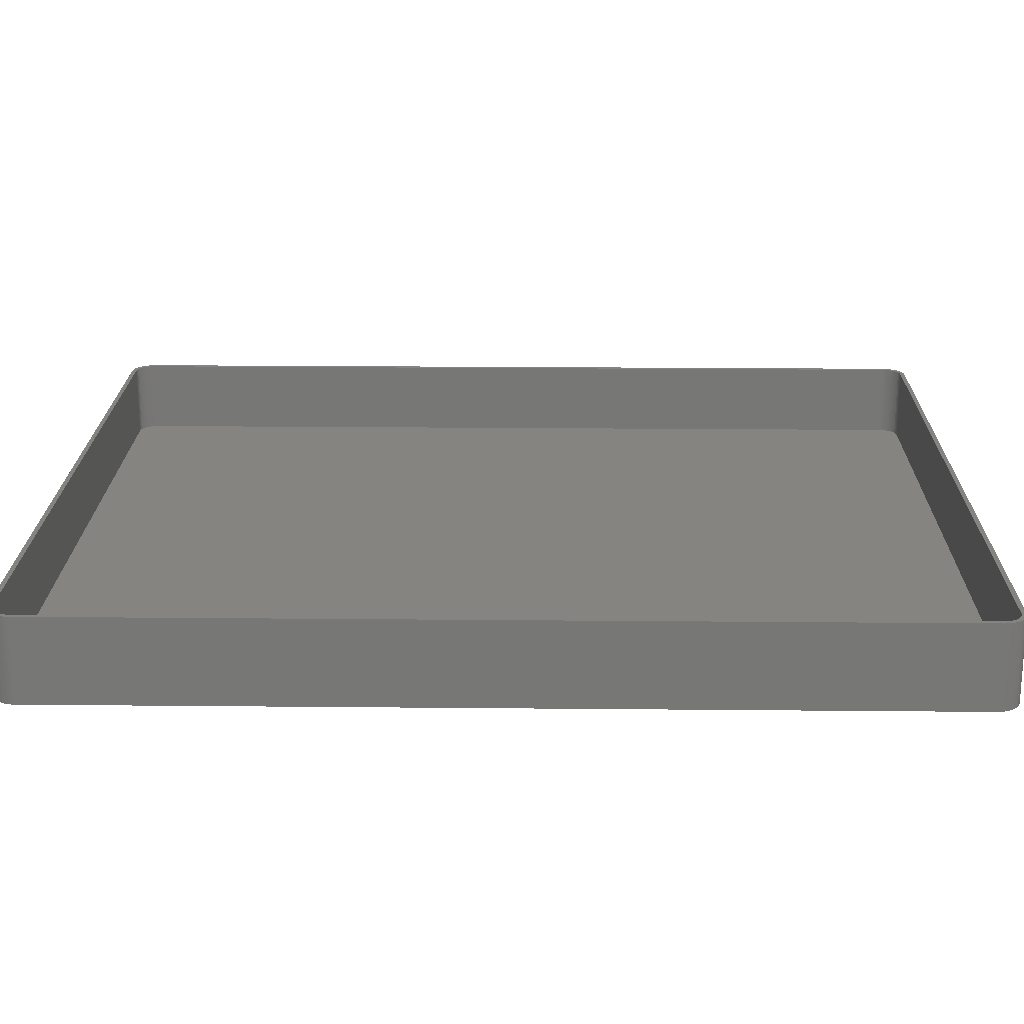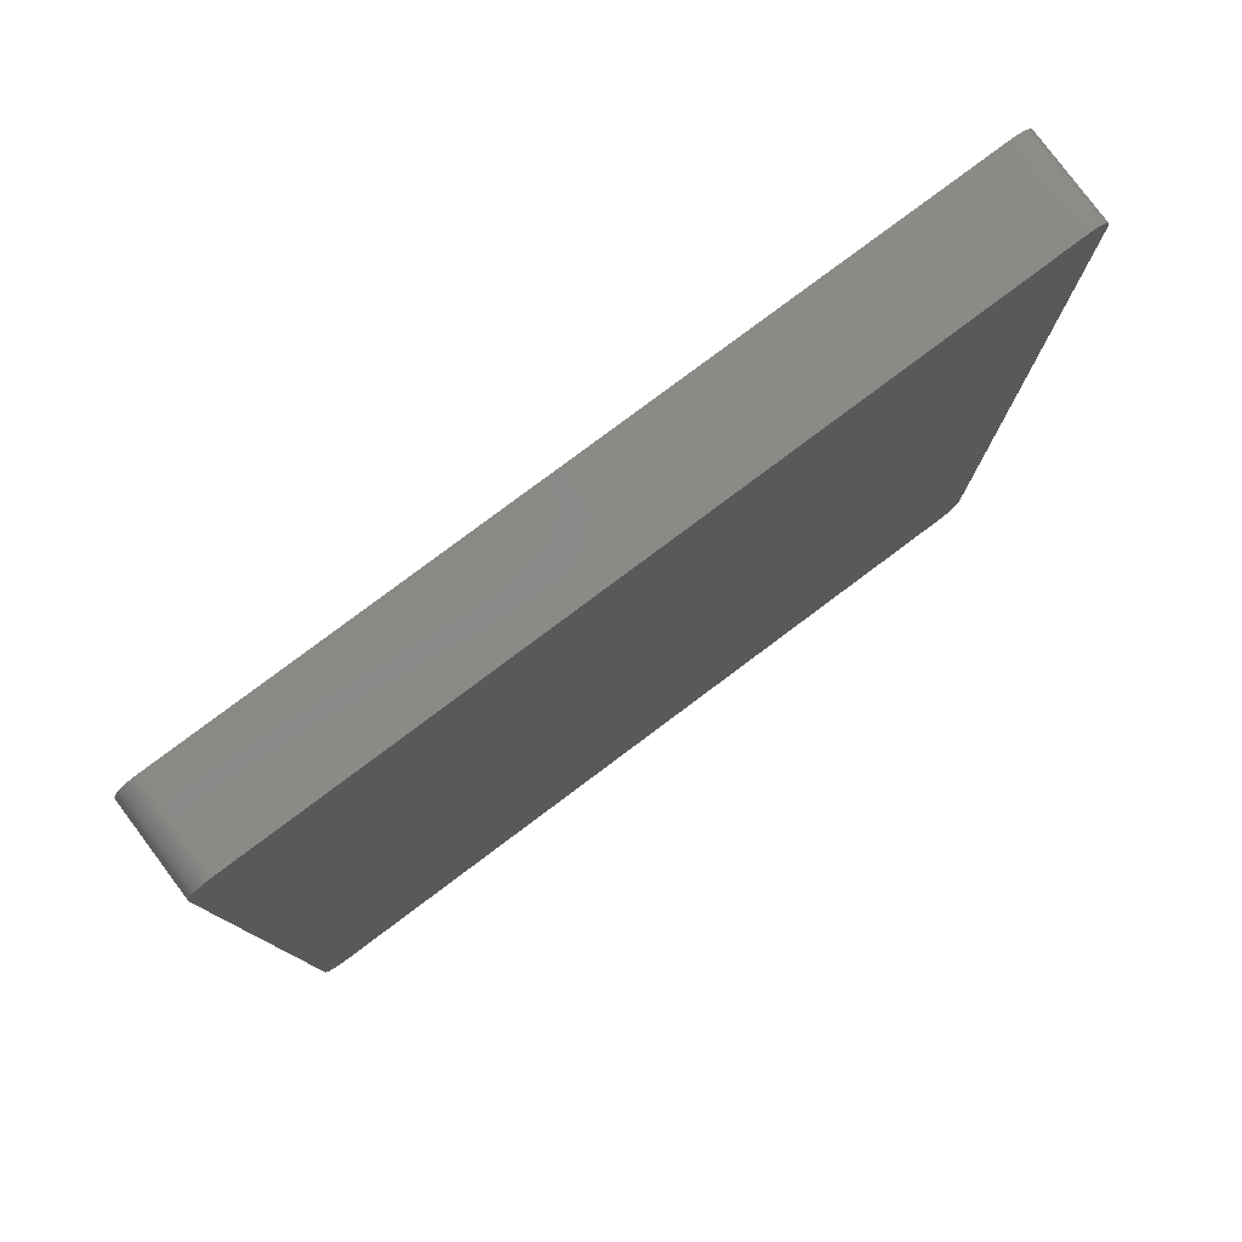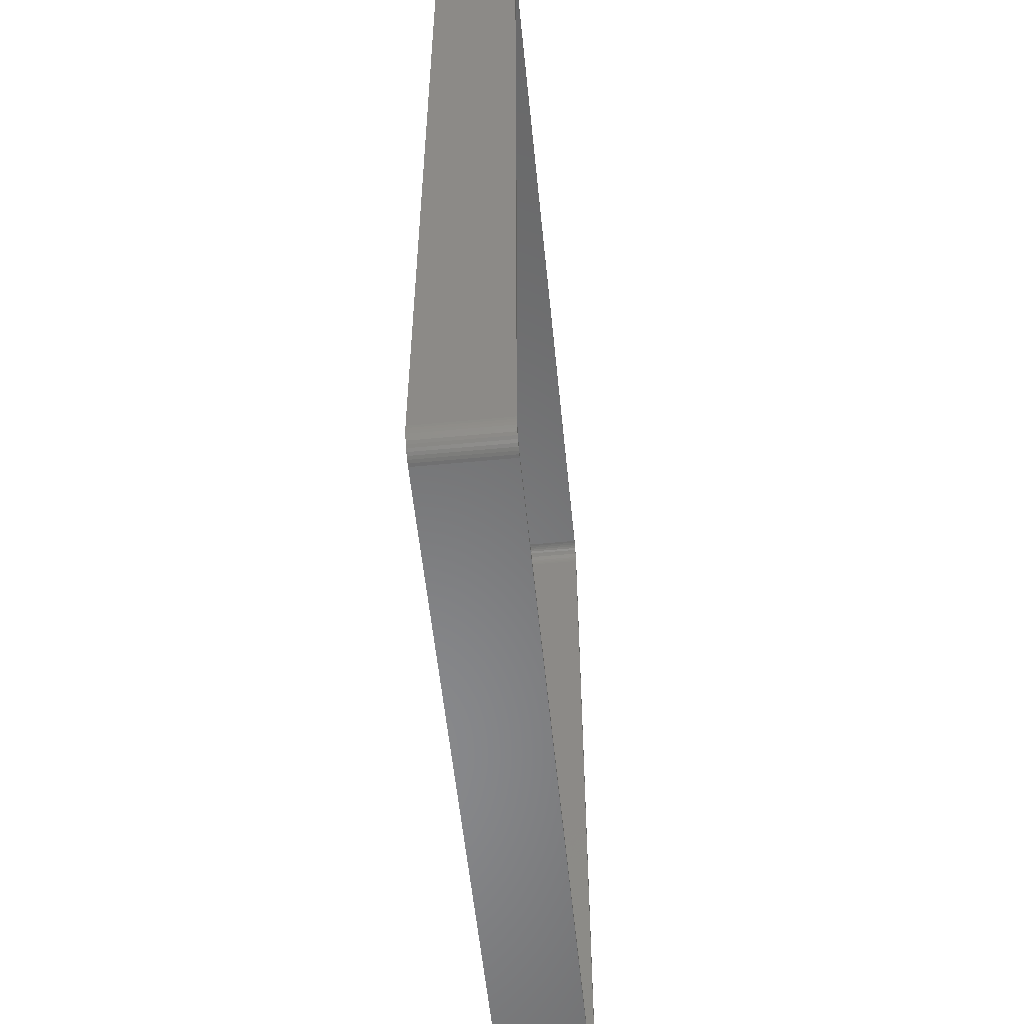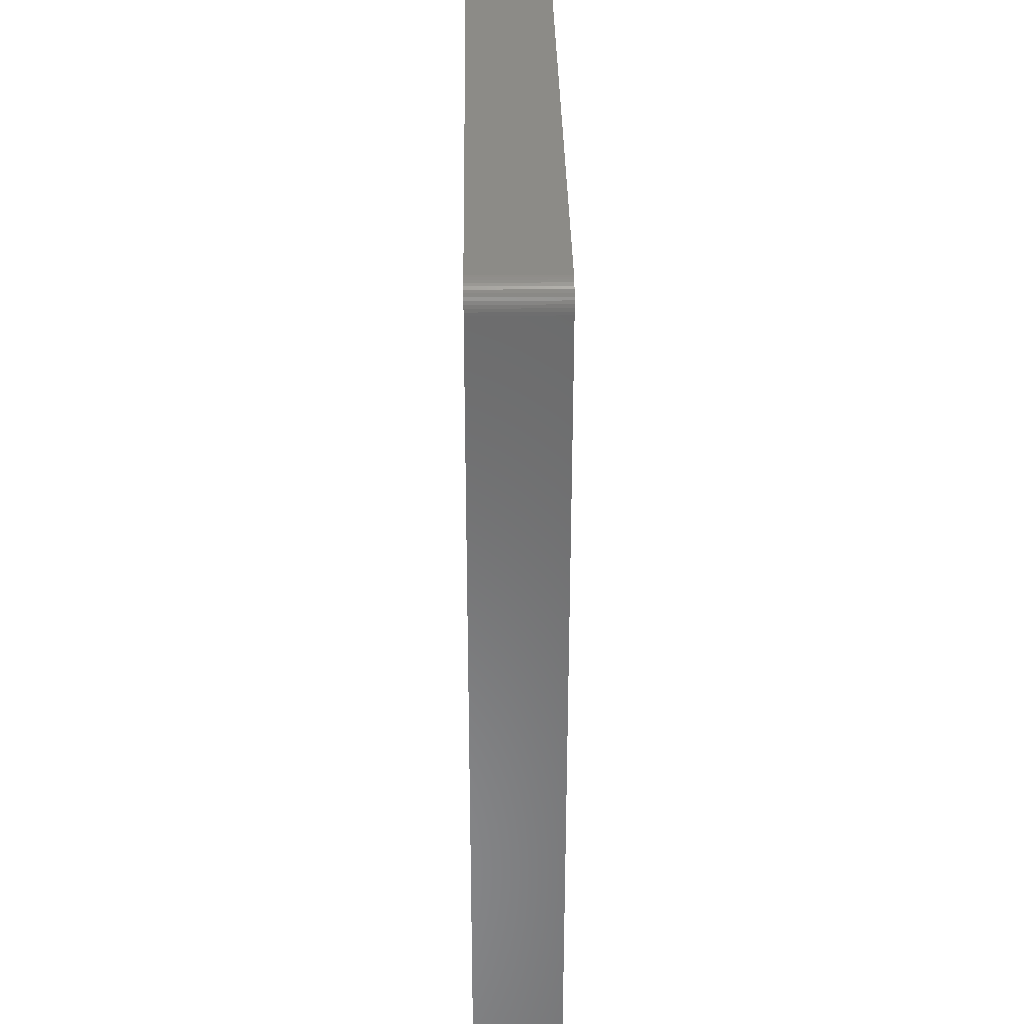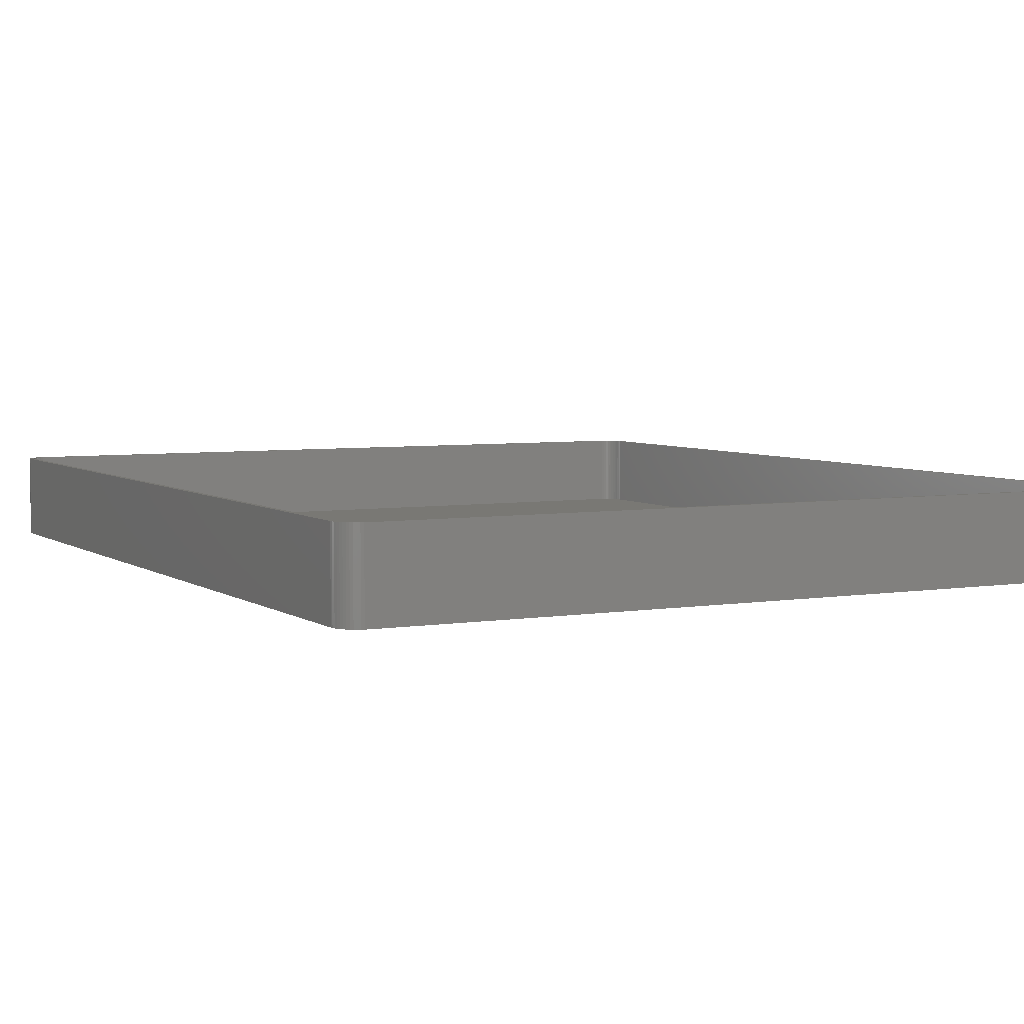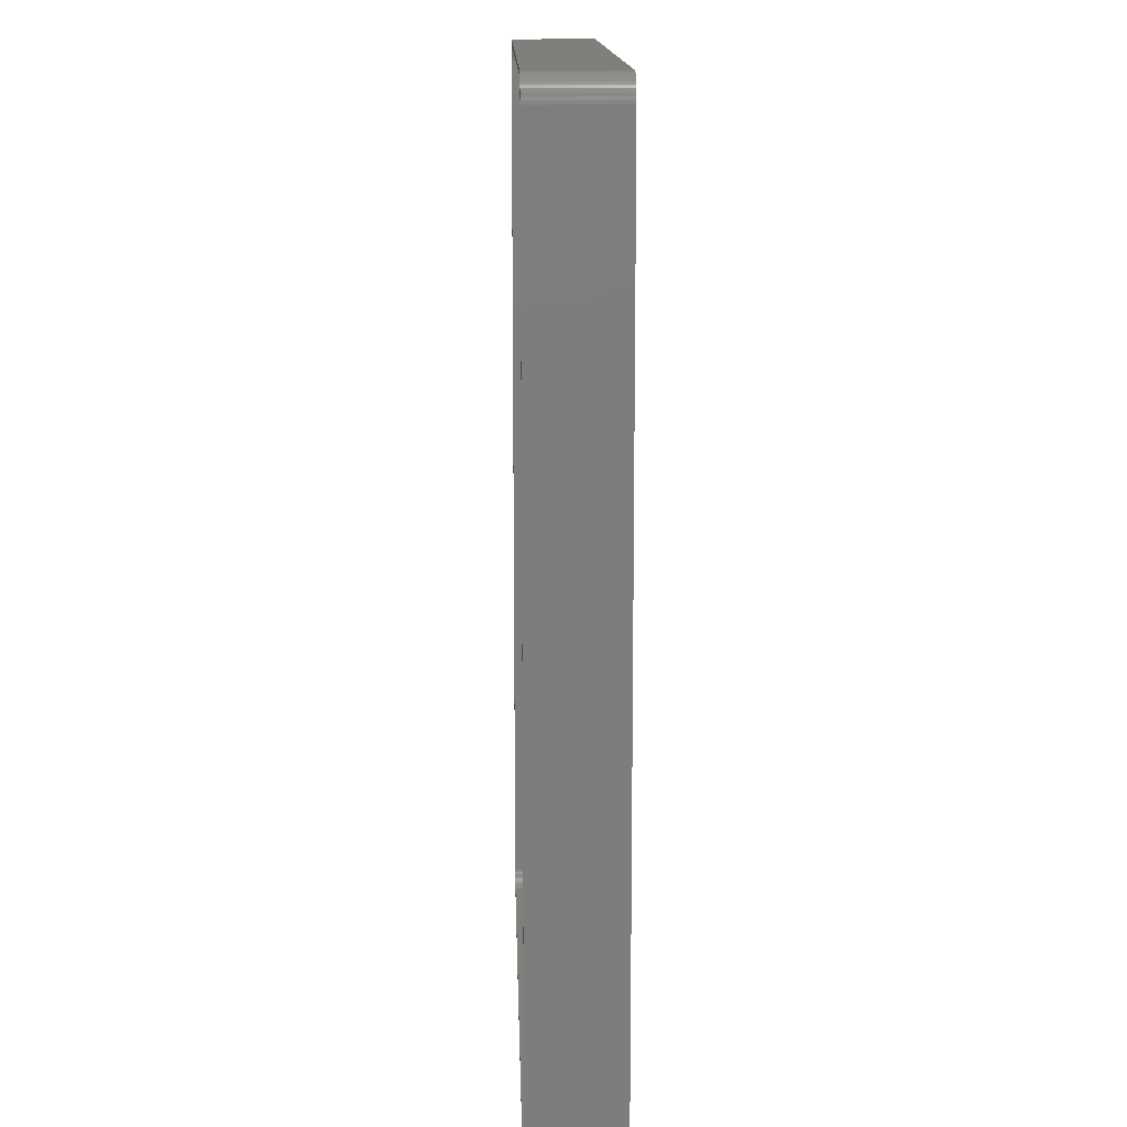
<metadata>
{"format":"stl","ext":"stl","renderer":"f3d","projection":"perspective","resolution":1024,"background":"white","views":[{"elev":20.2,"azim":-89.0,"up":"+Z"},{"elev":79.8,"azim":143.2,"up":"+Y"},{"elev":-55.2,"azim":-84.3,"up":"+Y"},{"elev":33.4,"azim":89.2,"up":"+Y"},{"elev":5.0,"azim":-27.5,"up":"+Z"},{"elev":13.4,"azim":88.4,"up":"+Y"}]}
</metadata>
<code>
# stl→obj: 208 verts, 412 faces
v -82.5 92.5 0
v -82.46 93.13 18
v -82.46 93.13 0
v -82.5 92.5 18
v -82.5 -92.5 0
v -82.5 -92.5 18
v 82.5 -92.5 18
v 82.5 92.5 0
v 82.5 92.5 18
v 82.5 -92.5 0
v 81.5 92.5 18
v 82.46 93.13 18
v 81.47 93 18
v 82.34 93.74 18
v 81.5 -92.5 18
v 81.37 93.49 18
v 82.15 94.34 18
v 82.46 -93.13 18
v 81.22 93.97 18
v 81.88 94.91 18
v 81.47 -93 18
v 81.01 94.43 18
v 81.55 95.44 18
v 82.34 -93.74 18
v 81.37 -93.49 18
v 80.74 94.85 18
v 81.14 95.92 18
v 80.42 95.24 18
v 80.69 96.35 18
v 80.05 95.58 18
v 80.18 96.72 18
v 79.64 95.88 18
v 79.63 97.02 18
v 79.2 96.12 18
v 79.05 97.26 18
v 78.74 96.3 18
v 78.44 97.41 18
v 78.25 96.43 18
v 77.81 97.49 18
v 77.75 96.49 18
v -77.75 96.49 18
v -77.81 97.49 18
v -78.25 96.43 18
v -78.44 97.41 18
v -78.74 96.3 18
v -79.05 97.26 18
v -79.2 96.12 18
v -79.63 97.02 18
v -79.64 95.88 18
v -80.18 96.72 18
v -80.05 95.58 18
v -80.69 96.35 18
v -80.42 95.24 18
v -81.14 95.92 18
v -80.74 94.85 18
v -81.55 95.44 18
v -81.01 94.43 18
v -81.88 94.91 18
v -81.22 93.97 18
v -82.34 93.74 18
v -81.37 93.49 18
v -82.15 94.34 18
v 82.15 -94.34 18
v 81.22 -93.97 18
v 81.88 -94.91 18
v 81.01 -94.43 18
v 81.55 -95.44 18
v 80.74 -94.85 18
v 81.14 -95.92 18
v 80.42 -95.24 18
v 80.69 -96.35 18
v 80.05 -95.58 18
v 80.18 -96.72 18
v 79.64 -95.88 18
v 79.63 -97.02 18
v 79.2 -96.12 18
v 79.05 -97.26 18
v 78.74 -96.3 18
v 78.44 -97.41 18
v 78.25 -96.43 18
v 77.81 -97.49 18
v 77.75 -96.49 18
v -77.75 -96.49 18
v -77.81 -97.49 18
v -78.25 -96.43 18
v -78.44 -97.41 18
v -78.74 -96.3 18
v -79.05 -97.26 18
v -79.2 -96.12 18
v -79.63 -97.02 18
v -79.64 -95.88 18
v -80.18 -96.72 18
v -80.05 -95.58 18
v -80.69 -96.35 18
v -80.42 -95.24 18
v -81.14 -95.92 18
v -80.74 -94.85 18
v -81.55 -95.44 18
v -81.01 -94.43 18
v -81.88 -94.91 18
v -81.22 -93.97 18
v -82.15 -94.34 18
v -81.37 -93.49 18
v -82.34 -93.74 18
v -81.47 -93 18
v -82.46 -93.13 18
v -81.5 -92.5 18
v -81.5 92.5 18
v -81.47 93 18
v 77.81 97.49 0
v -77.81 97.49 0
v -82.34 -93.74 0
v -82.46 -93.13 0
v 77.81 -97.49 0
v 82.46 -93.13 0
v 82.34 -93.74 0
v 82.15 -94.34 0
v 81.88 -94.91 0
v 82.46 93.13 0
v 82.34 93.74 0
v 81.55 -95.44 0
v 82.15 94.34 0
v 81.14 -95.92 0
v 81.88 94.91 0
v 80.69 -96.35 0
v 81.55 95.44 0
v 80.18 -96.72 0
v 81.14 95.92 0
v 79.63 -97.02 0
v 80.69 96.35 0
v 79.05 -97.26 0
v 80.18 96.72 0
v 78.44 -97.41 0
v 79.63 97.02 0
v 79.05 97.26 0
v 78.44 97.41 0
v -77.81 -97.49 0
v -78.44 -97.41 0
v -79.05 -97.26 0
v -79.63 -97.02 0
v -78.44 97.41 0
v -80.18 -96.72 0
v -79.05 97.26 0
v -80.69 -96.35 0
v -79.63 97.02 0
v -81.14 -95.92 0
v -80.18 96.72 0
v -81.55 -95.44 0
v -80.69 96.35 0
v -81.88 -94.91 0
v -81.14 95.92 0
v -82.15 -94.34 0
v -81.55 95.44 0
v -81.88 94.91 0
v -82.15 94.34 0
v -82.34 93.74 0
v -77.75 96.49 2
v 77.75 96.49 2
v -80.74 -94.85 2
v -80.42 -95.24 2
v 77.75 -96.49 2
v -77.75 -96.49 2
v -81.5 -92.5 2
v -81.47 -93 2
v 81.5 -92.5 2
v 81.5 92.5 2
v 81.01 94.43 2
v 80.74 94.85 2
v -78.74 -96.3 2
v -79.2 -96.12 2
v -78.25 -96.43 2
v -81.5 92.5 2
v -81.22 -93.97 2
v -81.01 -94.43 2
v 81.22 -93.97 2
v 81.37 -93.49 2
v -79.64 -95.88 2
v -80.05 -95.58 2
v -81.37 -93.49 2
v -80.42 95.24 2
v -80.05 95.58 2
v -79.64 95.88 2
v -79.2 96.12 2
v 79.64 -95.88 2
v 79.2 -96.12 2
v 79.64 95.88 2
v 80.05 95.58 2
v 79.2 96.12 2
v 78.74 96.3 2
v 81.37 93.49 2
v 81.22 93.97 2
v 80.42 -95.24 2
v 80.74 -94.85 2
v 81.01 -94.43 2
v -81.01 94.43 2
v -81.22 93.97 2
v -81.37 93.49 2
v -80.74 94.85 2
v -78.74 96.3 2
v -78.25 96.43 2
v 78.74 -96.3 2
v 80.42 95.24 2
v 78.25 96.43 2
v 81.47 93 2
v 81.47 -93 2
v 80.05 -95.58 2
v 78.25 -96.43 2
v -81.47 93 2
f 1 2 3
f 2 1 4
f 5 4 1
f 4 5 6
f 7 8 9
f 8 7 10
f 11 9 12
f 9 11 7
f 13 12 14
f 15 7 11
f 16 14 17
f 7 15 18
f 19 17 20
f 21 18 15
f 22 20 23
f 18 21 24
f 25 24 21
f 12 13 11
f 14 16 13
f 17 19 16
f 26 23 27
f 20 22 19
f 23 26 22
f 28 27 29
f 27 28 26
f 30 29 31
f 29 30 28
f 31 32 30
f 33 32 31
f 33 34 32
f 35 34 33
f 35 36 34
f 37 36 35
f 37 38 36
f 39 38 37
f 39 40 38
f 39 41 40
f 42 41 39
f 42 43 41
f 44 43 42
f 44 45 43
f 46 45 44
f 46 47 45
f 48 47 46
f 48 49 47
f 50 49 48
f 49 50 51
f 52 51 50
f 51 52 53
f 54 53 52
f 53 54 55
f 56 55 54
f 55 56 57
f 58 57 56
f 57 58 59
f 60 61 62
f 59 62 61
f 62 59 58
f 24 25 63
f 64 63 25
f 63 64 65
f 66 65 64
f 65 66 67
f 68 67 66
f 67 68 69
f 70 69 68
f 69 70 71
f 72 71 70
f 71 72 73
f 74 73 72
f 74 75 73
f 76 75 74
f 76 77 75
f 78 77 76
f 78 79 77
f 80 79 78
f 80 81 79
f 82 81 80
f 83 81 82
f 83 84 81
f 85 84 83
f 85 86 84
f 87 86 85
f 87 88 86
f 89 88 87
f 89 90 88
f 91 90 89
f 92 91 93
f 91 92 90
f 94 93 95
f 93 94 92
f 96 95 97
f 98 97 99
f 95 96 94
f 100 99 101
f 102 101 103
f 104 103 105
f 97 98 96
f 106 105 107
f 108 4 107
f 61 60 109
f 6 107 4
f 2 109 60
f 106 107 6
f 109 2 108
f 99 100 98
f 108 2 4
f 101 102 100
f 103 104 102
f 105 106 104
f 110 42 39
f 42 110 111
f 112 106 113
f 106 112 104
f 114 10 115
f 10 5 8
f 114 115 116
f 10 114 5
f 114 116 117
f 1 8 5
f 114 117 118
f 119 110 120
f 114 118 121
f 120 110 122
f 114 121 123
f 122 110 124
f 114 123 125
f 124 110 126
f 114 125 127
f 126 110 128
f 114 127 129
f 128 110 130
f 114 129 131
f 130 110 132
f 114 131 133
f 132 110 134
f 134 110 135
f 135 110 136
f 5 114 137
f 110 8 1
f 5 137 138
f 8 110 119
f 5 138 139
f 110 1 111
f 5 139 140
f 111 1 141
f 5 140 142
f 141 1 143
f 5 142 144
f 143 1 145
f 5 144 146
f 145 1 147
f 5 146 148
f 147 1 149
f 5 148 150
f 149 1 151
f 5 150 152
f 151 1 153
f 5 152 112
f 153 1 154
f 5 112 113
f 154 1 155
f 155 1 156
f 156 1 3
f 129 73 75
f 73 129 127
f 137 81 84
f 81 137 114
f 144 92 94
f 92 144 142
f 9 119 12
f 119 9 8
f 23 128 27
f 128 23 126
f 143 48 46
f 48 143 145
f 153 54 151
f 54 153 56
f 3 60 156
f 60 3 2
f 148 100 150
f 100 148 98
f 150 102 152
f 102 150 100
f 146 98 148
f 98 146 96
f 152 104 112
f 104 152 102
f 113 6 5
f 6 113 106
f 131 75 77
f 75 131 129
f 69 121 67
f 121 69 123
f 63 116 24
f 116 63 117
f 140 88 90
f 88 140 139
f 139 86 88
f 86 139 138
f 146 94 96
f 94 146 144
f 14 122 17
f 122 14 120
f 12 120 14
f 120 12 119
f 20 126 23
f 126 20 124
f 17 124 20
f 124 17 122
f 134 35 33
f 35 134 135
f 135 37 35
f 37 135 136
f 130 31 29
f 31 130 132
f 132 33 31
f 33 132 134
f 128 29 27
f 29 128 130
f 141 46 44
f 46 141 143
f 149 54 52
f 54 149 151
f 111 44 42
f 44 111 141
f 155 58 154
f 58 155 62
f 156 62 155
f 62 156 60
f 114 79 81
f 79 114 133
f 133 77 79
f 77 133 131
f 125 69 71
f 69 125 123
f 67 118 65
f 118 67 121
f 24 115 18
f 115 24 116
f 138 84 86
f 84 138 137
f 136 39 37
f 39 136 110
f 147 52 50
f 52 147 149
f 145 50 48
f 50 145 147
f 154 56 153
f 56 154 58
f 127 71 73
f 71 127 125
f 65 117 63
f 117 65 118
f 18 10 7
f 10 18 115
f 142 90 92
f 90 142 140
f 157 40 41
f 40 157 158
f 95 159 97
f 159 95 160
f 161 83 82
f 83 161 162
f 105 163 107
f 163 105 164
f 165 11 166
f 11 165 15
f 167 26 168
f 26 167 22
f 169 89 87
f 89 169 170
f 162 85 83
f 85 162 171
f 107 172 108
f 172 107 163
f 99 173 101
f 173 99 174
f 175 25 176
f 25 175 64
f 177 93 91
f 93 177 178
f 171 87 85
f 87 171 169
f 170 91 89
f 91 170 177
f 101 179 103
f 179 101 173
f 97 174 99
f 174 97 159
f 180 51 53
f 51 180 181
f 182 47 49
f 47 182 183
f 184 76 74
f 76 184 185
f 186 30 32
f 30 186 187
f 188 32 34
f 32 188 186
f 189 34 36
f 34 189 188
f 190 19 191
f 19 190 16
f 192 68 193
f 68 192 70
f 194 64 175
f 64 194 66
f 178 95 93
f 95 178 160
f 59 195 57
f 195 59 196
f 61 196 59
f 196 61 197
f 55 180 53
f 180 55 198
f 199 43 45
f 43 199 200
f 200 41 43
f 41 200 157
f 185 78 76
f 78 185 201
f 187 28 30
f 28 187 202
f 168 28 202
f 28 168 26
f 158 38 40
f 38 158 203
f 203 36 38
f 36 203 189
f 191 22 167
f 22 191 19
f 166 13 204
f 13 166 11
f 176 21 205
f 21 176 25
f 193 66 194
f 66 193 68
f 206 74 72
f 74 206 184
f 158 166 204
f 166 172 165
f 158 204 190
f 166 158 172
f 158 190 191
f 163 165 172
f 158 191 167
f 205 161 176
f 158 167 168
f 176 161 175
f 158 168 202
f 175 161 194
f 158 202 187
f 194 161 193
f 158 187 186
f 193 161 192
f 158 186 188
f 192 161 206
f 158 188 189
f 206 161 184
f 158 189 203
f 184 161 185
f 185 161 201
f 201 161 207
f 172 158 157
f 161 165 163
f 172 157 200
f 165 161 205
f 172 200 199
f 161 163 162
f 172 199 183
f 162 163 171
f 172 183 182
f 171 163 169
f 172 182 181
f 169 163 170
f 172 181 180
f 170 163 177
f 172 180 198
f 177 163 178
f 172 198 195
f 178 163 160
f 172 195 196
f 160 163 159
f 172 196 197
f 159 163 174
f 172 197 208
f 174 163 173
f 173 163 179
f 179 163 164
f 103 164 105
f 164 103 179
f 57 198 55
f 198 57 195
f 109 197 61
f 197 109 208
f 108 208 109
f 208 108 172
f 181 49 51
f 49 181 182
f 183 45 47
f 45 183 199
f 204 16 190
f 16 204 13
f 205 15 165
f 15 205 21
f 192 72 70
f 72 192 206
f 201 80 78
f 80 201 207
f 207 82 80
f 82 207 161

</code>
